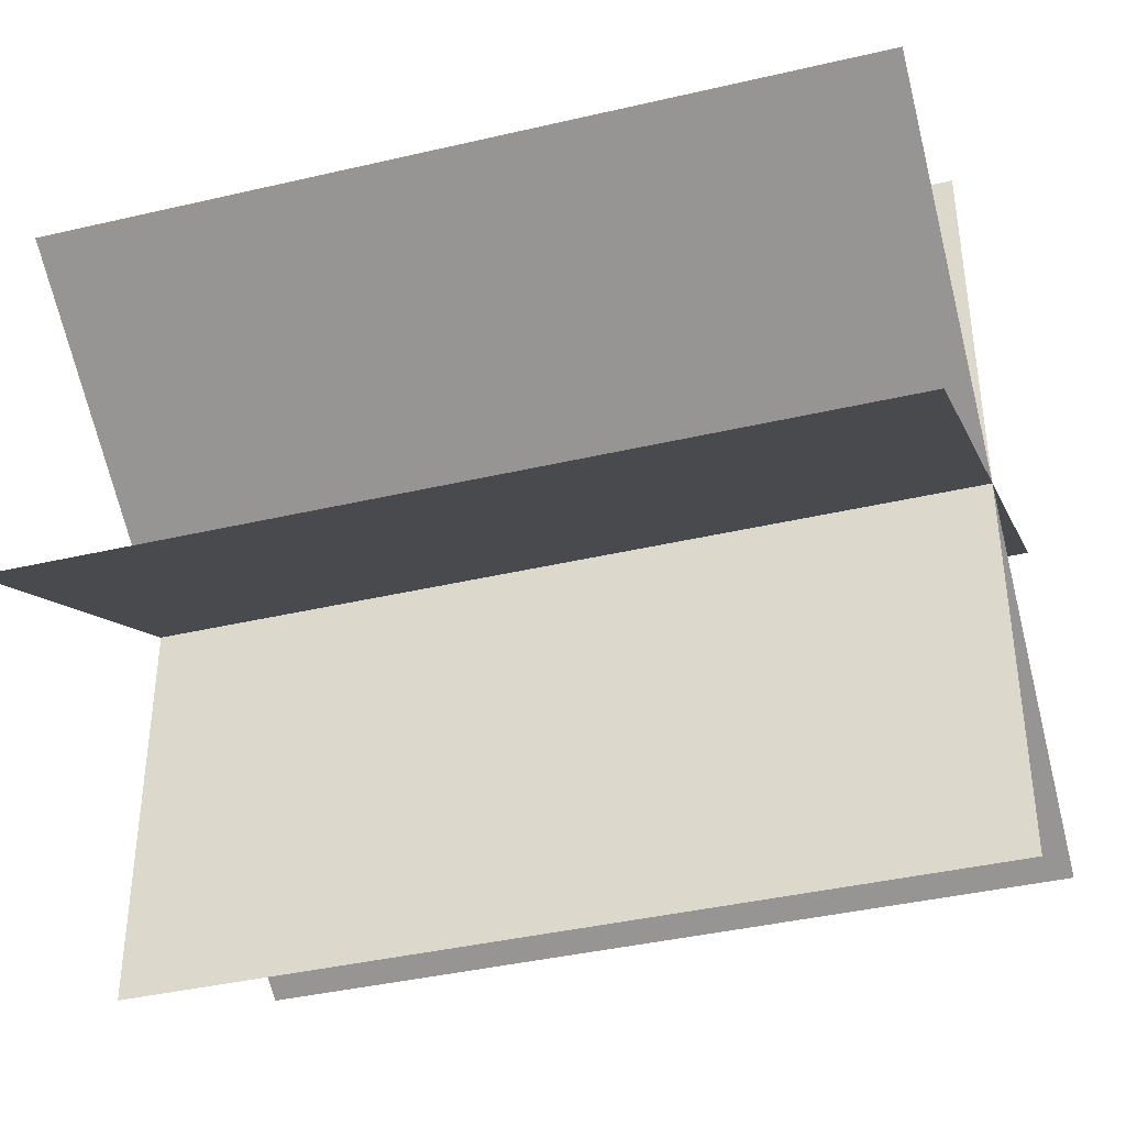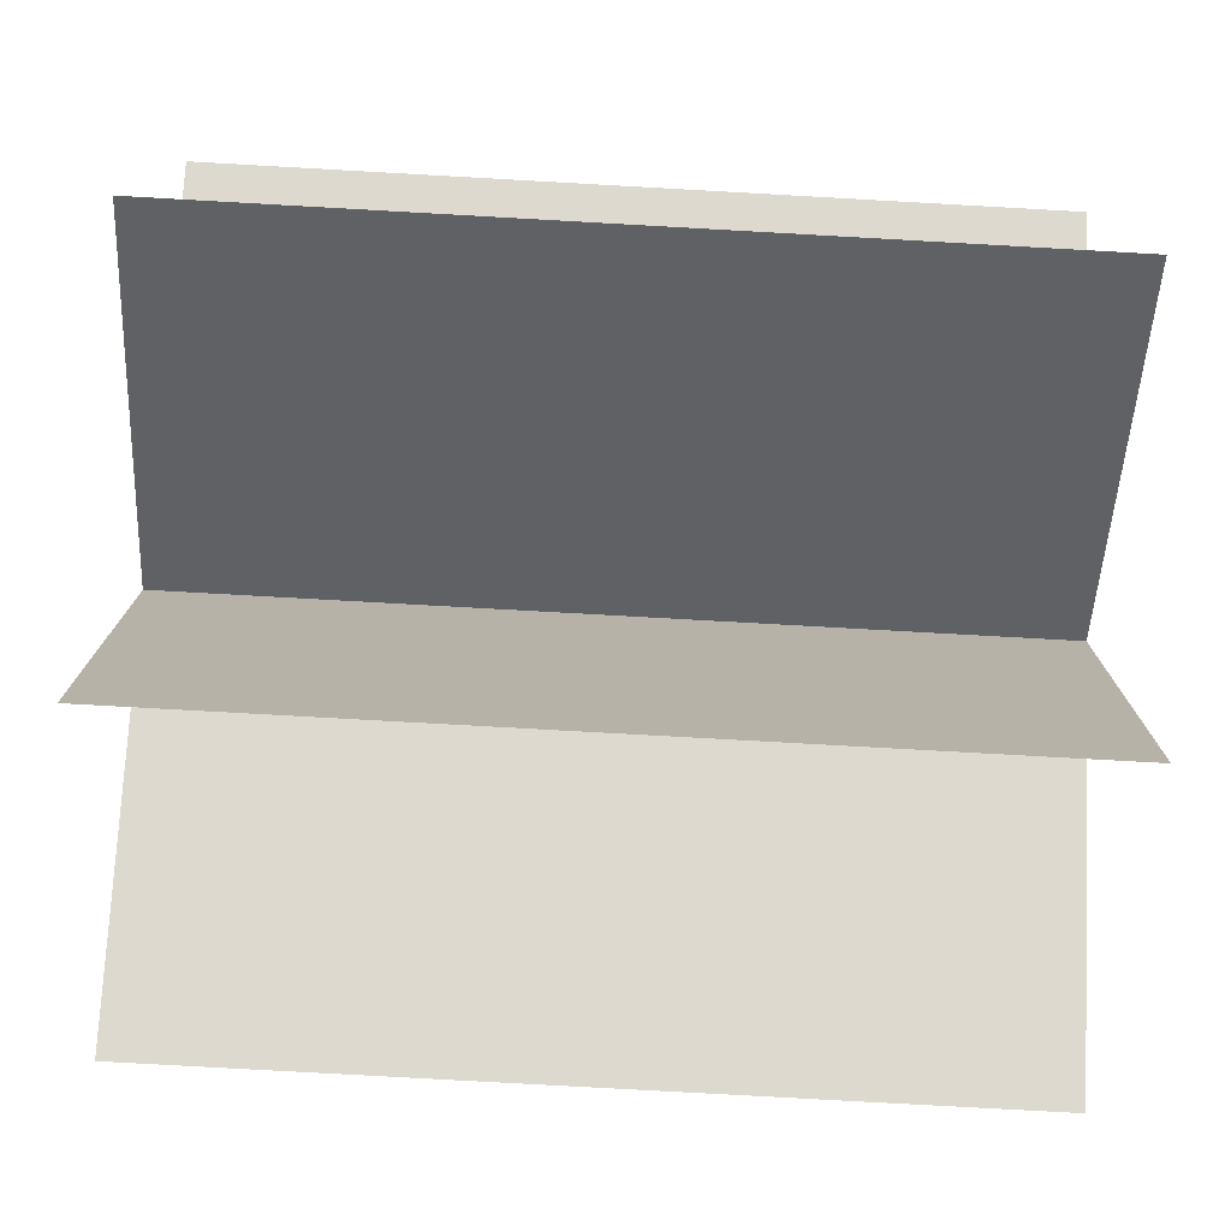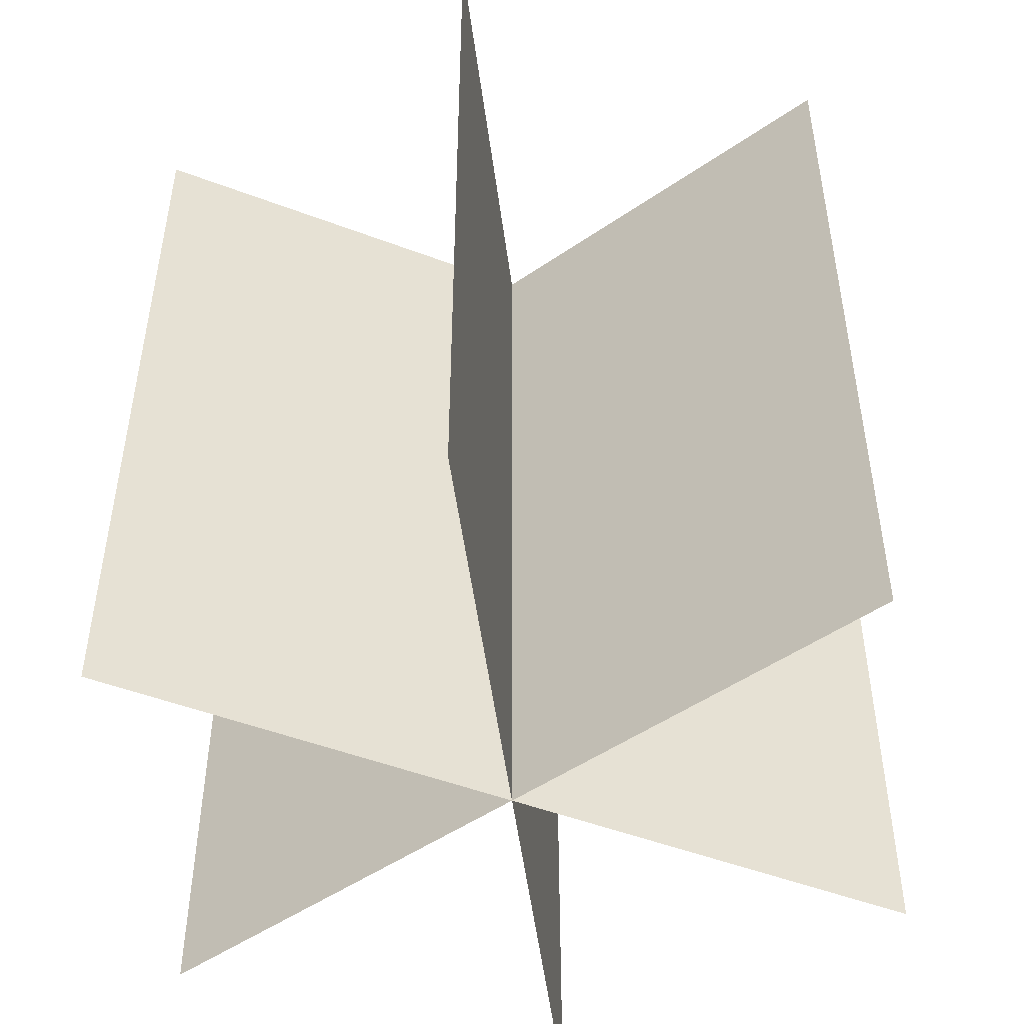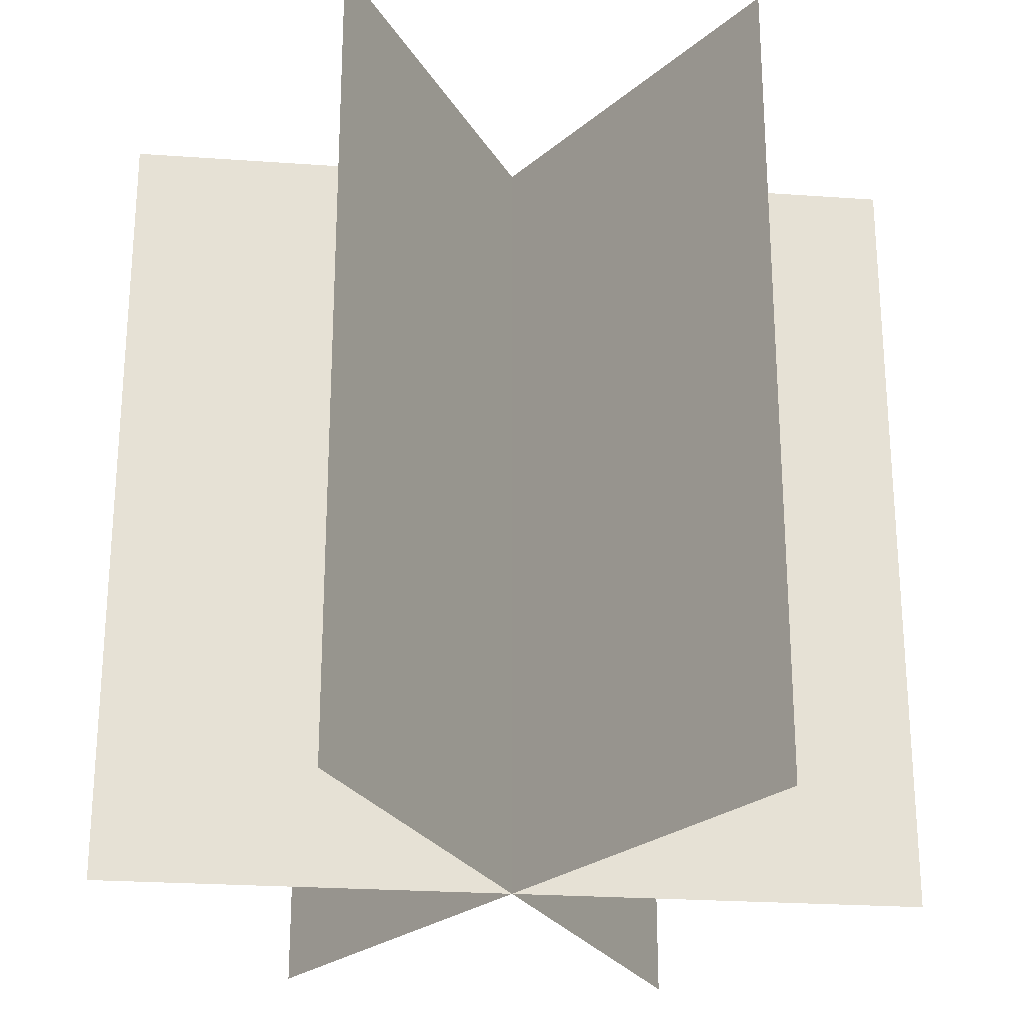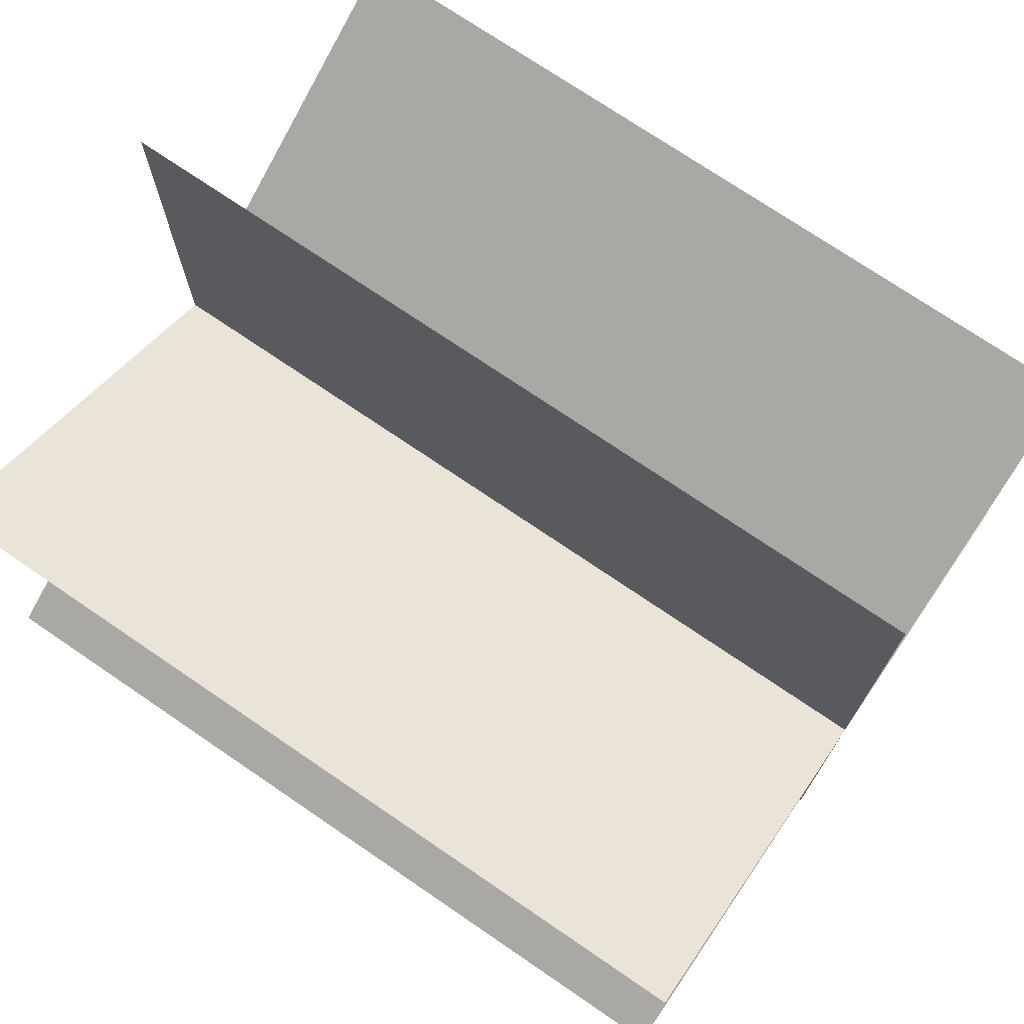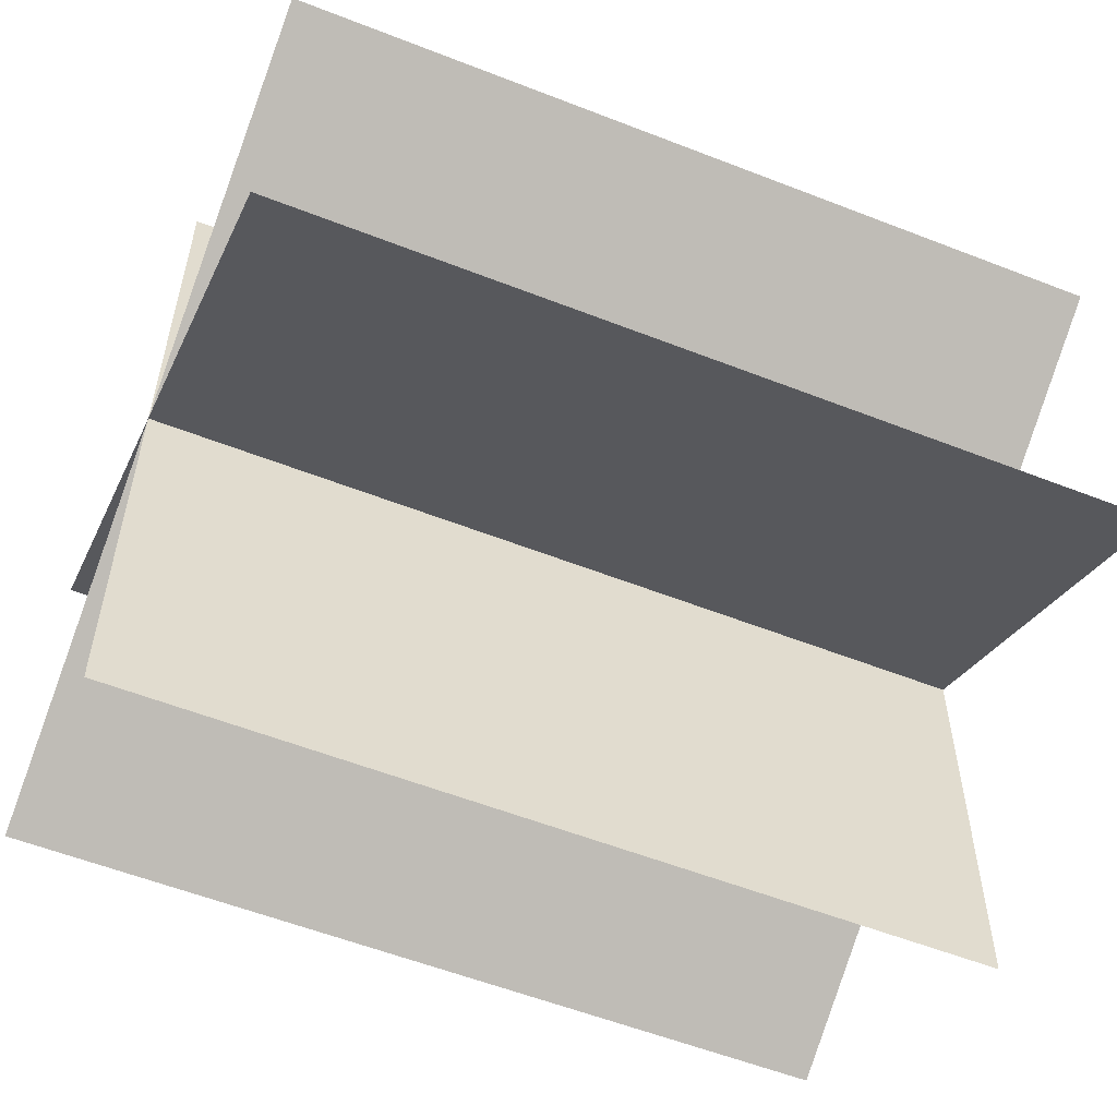
<metadata>
{"format":"obj","ext":"obj","renderer":"f3d","projection":"perspective","resolution":1024,"background":"white","views":[{"elev":-40.0,"azim":-73.9,"up":"+Z"},{"elev":-77.8,"azim":86.8,"up":"+Z"},{"elev":-49.7,"azim":127.3,"up":"+Y"},{"elev":-24.8,"azim":83.4,"up":"+Y"},{"elev":73.5,"azim":-55.7,"up":"+Z"},{"elev":-56.8,"azim":67.8,"up":"+Z"}]}
</metadata>
<code>
o tree_fir_1
v 0 -0 5.003
v -0 0 -5.003
v 0 10.01 5.003
v -0 10.01 -5.003
v 4.333 0 2.501
v -4.333 -0 -2.501
v 4.333 10.01 2.501
v -4.333 10.01 -2.501
v 4.333 0 -2.501
v -4.333 -0 2.501
v 4.333 10.01 -2.501
v -4.333 10.01 2.501
f 2 3 1
f 6 7 5
f 10 11 9
f 2 4 3
f 6 8 7
f 10 12 11

</code>
